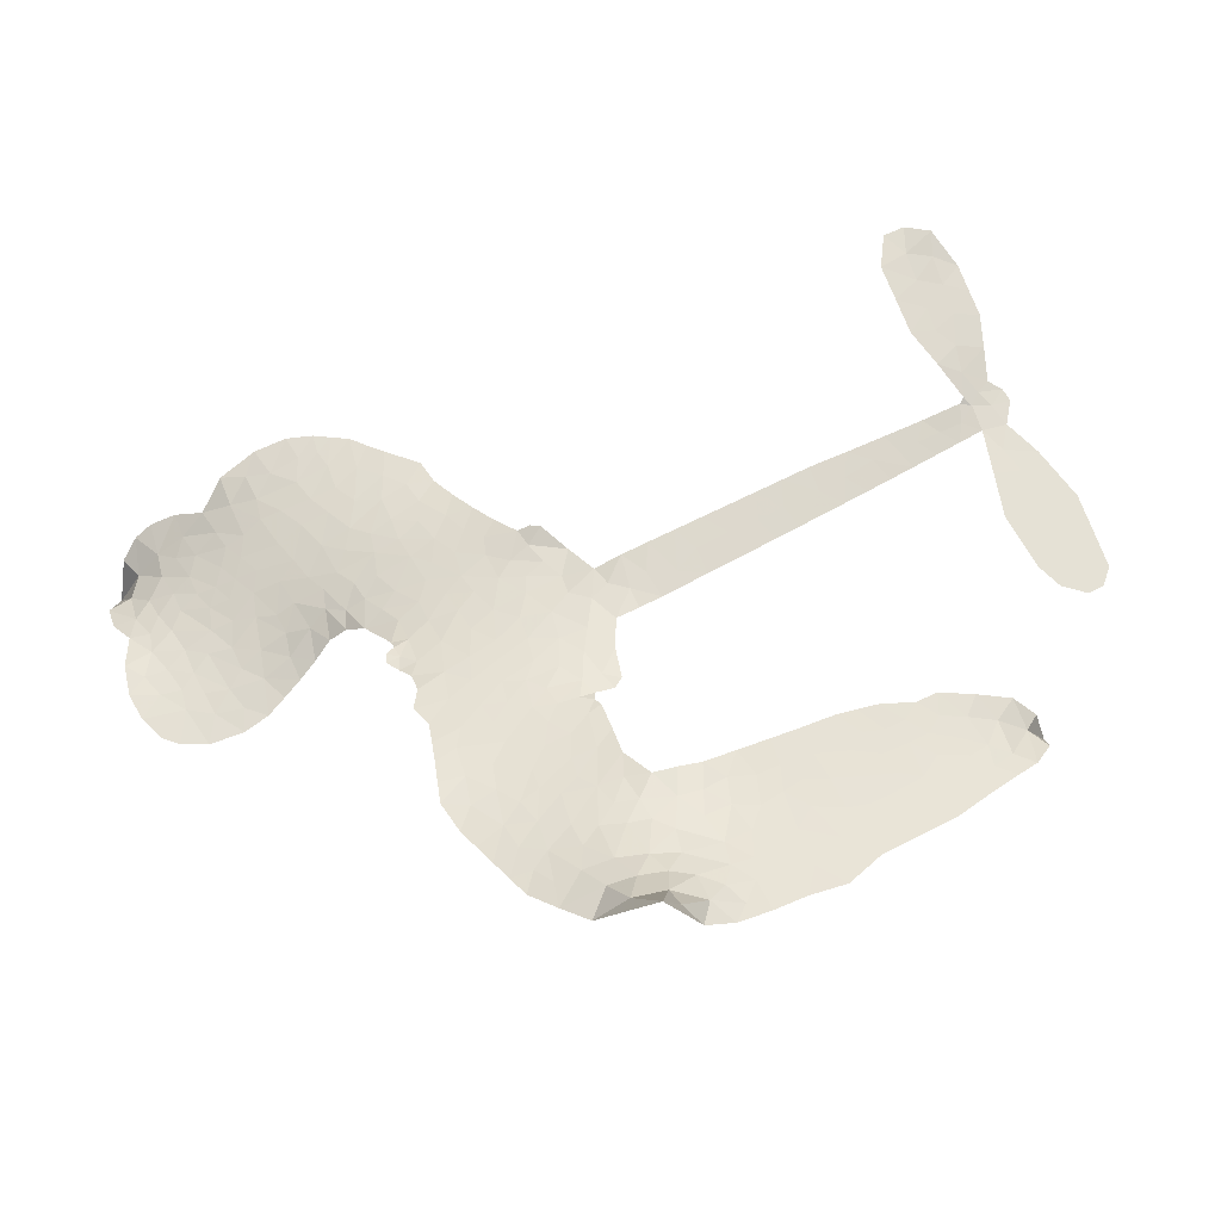
<metadata>
{"format":"obj","ext":"obj","renderer":"f3d","projection":"perspective","resolution":1024,"background":"white","views":[{"elev":65.1,"azim":-26.0,"up":"+Z"}]}
</metadata>
<code>
v -3.704 0.6129 0.2257
v -3.687 0.6909 0.2142
v -3.651 0.7635 0.1893
v -3.673 0.8253 0.1564
v -3.667 0.8832 0.1258
v -3.631 0.9584 0
v -3.588 1.004 0.102
v -3.542 1.03 0.135
v -3.498 1.036 0.1547
v -3.437 1.02 0.1819
v -3.379 0.9739 0.2241
v -3.309 1.022 0.2597
v -3.212 1.039 0.2811
v -3.133 1.032 0.2947
v -3.074 1.005 0.3046
v -3.002 0.9518 0.3194
v -2.884 0.8007 0.357
v -2.878 0.7376 0.3705
v -2.778 0.4894 0.4716
v -2.75 0.4831 0.486
v -2.732 0.463 0.5
v -2.677 0.3053 0.5272
v -2.161 0.2841 0.6118
v -1.811 0.2486 0.6795
v -1.799 0.2564 0.6864
v -1.836 0.4362 0.7179
v -1.82 0.6064 0.7338
v -1.776 0.6744 0.7382
v -1.726 0.6726 0.741
v -1.68 0.6326 0.75
v -1.662 0.5357 0.73
v -1.676 0.4092 0.7164
v -1.734 0.2658 0.6913
v -1.713 0.2361 0.6867
v -1.71 0.2049 0.6845
v -1.746 0.1581 0.6806
v -1.717 0.06938 0.6797
v -1.696 -0.06162 0.6797
v -1.721 -0.2367 0.6797
v -1.755 -0.2709 0.6797
v -1.792 -0.2728 0.6797
v -1.838 -0.2314 0.6797
v -1.857 -0.1722 0.6797
v -1.861 -0.03633 0.6797
v -1.801 0.1687 0.6784
v -2.689 0.169 0.5463
v -2.745 0.02645 0.5748
v -2.77 0.01077 0.5774
v -2.815 0.01558 0.5876
v -2.824 -0.003127 0.6008
v -2.818 -0.02268 0.6103
v -2.836 -0.1603 0.669
v -2.808 -0.238 0.7013
v -2.702 -0.26 0.6935
v -2.379 -0.2508 0.5832
v -2.277 -0.2567 0.546
v -2.188 -0.275 0.5055
v -2.129 -0.2673 0.4795
v -1.954 -0.3203 0.3786
v -1.908 -0.3611 0.324
v -1.898 -0.4005 0.25
v -1.927 -0.4452 0.3476
v -1.99 -0.4837 0.4048
v -2.245 -0.5513 0.5381
v -2.449 -0.5772 0.6229
v -2.549 -0.6129 0.662
v -2.643 -0.6089 0.6969
v -2.814 -0.6199 0.7854
v -2.882 -0.6101 0.8353
v -2.96 -0.579 1
v -3.065 -0.4929 0.7852
v -3.151 -0.3694 0.7241
v -3.208 -0.168 0.6592
v -3.217 -0.08806 0.64
v -3.158 0.1101 0.5732
v -3.172 0.1638 0.5548
v -3.143 0.2084 0.5366
v -3.14 0.2528 0.5138
v -3.173 0.315 0.488
v -3.166 0.337 0.4836
v -3.142 0.3479 0.475
v -3.141 0.3675 0.4601
v -3.173 0.4526 0.3966
v -3.207 0.4862 0.3579
v -3.248 0.4928 0.3262
v -3.44 0.4134 0.2586
v -3.503 0.4032 0.2511
v -3.586 0.4134 0.2439
v -3.645 0.4435 0.2394
v -3.676 0.4784 0.2368
v -3.699 0.5423 0.2319
v -2.245 0.169 0.5994
v -1.792 0.2309 0.682
v -3.105 0.3539 0.4707
v -2.849 0.01817 0.5938
v -2.826 -0.09242 0.6381
v -3.14 0.3164 0.4874
v -2.774 0.4408 0.4858
v -2.725 0.1003 0.5622
v -2.023 0.1689 0.6359
v -1.765 0.2528 0.688
v -1.912 0.1688 0.6569
v -1.856 0.1688 0.6682
v -3.157 0.2833 0.4976
v -2.825 0.05668 0.5788
v -1.818 0.3463 0.7066
v -1.753 0.2115 0.6836
v -1.777 0.3079 0.6984
v -1.957 -0.3948 0.3594
v -1.777 -0.2163 0.6797
v -3.102 0.4214 0.4356
v -2.852 -0.03078 0.6142
v -3.113 0.2839 0.5014
v -3.601 0.5175 0.2382
v -3.511 0.9541 0.1552
v -3.227 0.5662 0.3324
v -2.702 0.3845 0.5019
v -2.78 0.05394 0.574
v -1.986 0.2663 0.6416
v -1.899 0.2574 0.6585
v -2.901 0.07366 0.5787
v -2.864 0.472 0.4567
v -3.074 0.2252 0.5268
v -3.142 0.5284 0.378
v -2.789 0.1229 0.5604
v -1.831 0.2069 0.6737
v -2.935 -0.009074 0.6088
v -1.88 0.2121 0.6633
v -1.931 0.2168 0.6528
v -3.095 0.1508 0.5563
v -2.149 -0.3739 0.4835
v -1.831 0.06616 0.6798
v -1.753 0.6117 0.7367
v -1.705 0.3375 0.7065
v -1.709 -0.1492 0.6797
v -3.574 0.8473 0.1614
v -1.967 0.1688 0.6462
v -2.154 -0.3187 0.4878
v -1.784 0.1079 0.6796
v -2.255 -0.359 0.5314
v -2.042 -0.2941 0.436
v -2.091 -0.3386 0.4558
v -3.156 0.9115 0.2996
v -2.838 -0.495 0.7746
v -3.64 0.5807 0.2303
v -3.494 0.5149 0.2508
v -3.572 0.9444 0.111
v -2.978 0.3681 0.4757
v -2.932 -0.1177 0.6496
v -1.828 0.5213 0.7265
v -1.759 0.3676 0.709
v -3.62 0.8126 0.1686
v -3.556 0.7293 0.2103
v -3.57 0.7878 0.189
v -3.47 0.7846 0.2197
v -3.517 0.8245 0.1922
v -2.117 -0.5171 0.4788
v -2.022 -0.3616 0.4135
v -3.127 0.9693 0.2993
v -3.003 0.7558 0.3529
v -2.843 -0.5604 0.8021
v -3.481 0.4563 0.2536
v -3.343 0.4532 0.2803
v -3.546 0.4757 0.2454
v -3.046 0.3795 0.4638
v -2.876 -0.1218 0.6517
v -2.918 -0.2105 0.6851
v -3.519 0.7676 0.2092
v -3.475 0.6736 0.2398
v -3.435 0.8844 0.2106
v -3.525 0.8896 0.1665
v -3.201 0.9669 0.2852
v -3.075 0.911 0.3145
v -2.937 0.7624 0.3597
v -2.729 -0.6158 0.7377
v -2.912 -0.5166 0.8371
v -3.045 0.3082 0.4939
v -3.007 0.4871 0.4282
v -3.468 0.8402 0.2071
v -3.395 0.8134 0.2406
v -2.945 0.875 0.3381
v -3.12 0.4751 0.4059
v -2.794 -0.5348 0.7629
v -2.747 -0.4419 0.7213
v -3.044 0.4407 0.4387
v -2.974 0.8151 0.3449
v -2.834 0.6153 0.4135
v -3.076 0.5041 0.4069
v -3.019 0.8689 0.329
v -3.075 0.6297 0.3697
v -2.955 0.6502 0.3864
v -3.094 0.5687 0.3811
v -2.93 0.704 0.3747
v -3.01 0.5699 0.4007
v -3.168 0.6338 0.3427
v -2.857 0.6765 0.3907
v -3.146 0.583 0.3617
v -2.895 0.6294 0.4009
v -2.943 0.5843 0.408
v -2.877 0.5673 0.4239
v -2.92 0.5201 0.4322
v -2.808 0.5528 0.4395
v -2.935 0.4517 0.4521
v -2.848 0.5203 0.4445
v -3.189 0.5307 0.3566
v -2.897 0.02517 0.5947
v -2.948 0.04259 0.5908
v -2.976 0.1368 0.5591
v -3.036 -0.01101 0.6117
v -1.704 0.5782 0.7369
v -1.763 0.5441 0.7299
v -1.775 0.4733 0.722
v -3.551 0.595 0.2361
v -3.549 0.5352 0.2418
v -2.832 0.3285 0.5029
v -3.618 0.6978 0.211
v -3.328 0.5695 0.2908
v -2.861 -0.2168 0.6893
v -2.906 -0.3216 0.7251
v -2.857 -0.2805 0.7096
v -2.907 -0.265 0.705
v -3.005 -0.2676 0.7037
v -2.957 -0.2982 0.7171
v -2.824 -0.3768 0.7315
v -3.034 -0.3777 0.7473
v -2.856 -0.3349 0.7248
v -2.9 -0.4104 0.7615
v -2.785 -0.3091 0.71
v -3.006 -0.3266 0.7274
v -3.179 -0.2681 0.6901
v -2.966 -0.3868 0.7569
v -3.442 0.952 0.1933
v -3.477 0.9105 0.1846
v -3.255 0.9926 0.2717
v -3.315 0.9474 0.2538
v -3.255 0.9242 0.2745
v -3.317 0.8559 0.2617
v -3.038 0.9783 0.3118
v -3.082 0.9586 0.3078
v -2.911 -0.5673 0.8842
v -2.988 -0.5031 0.8518
v -3.409 0.7242 0.2505
v -2.974 0.913 0.3281
v -3.123 0.794 0.3236
v -3.032 0.1736 0.5464
v -3.042 0.1029 0.5721
v -2.941 0.2457 0.5222
v -3.008 0.2346 0.5242
v -2.965 0.1937 0.5395
v -2.894 0.1535 0.5533
v -3.101 -0.113 0.6463
v -1.783 0.4181 0.7155
v -1.728 0.4377 0.7185
v -1.669 0.4725 0.7232
v -1.715 0.5093 0.7269
v -3.591 0.5682 0.2347
v -3.602 0.6333 0.2253
v -3.548 0.662 0.2266
v -2.745 0.3277 0.5093
v -2.866 0.3981 0.4783
v -3.604 0.749 0.1974
v -3.275 0.5465 0.3121
v -3.282 0.625 0.3038
v -3.295 0.4731 0.2987
v -3.414 0.4983 0.2655
v -3.342 0.513 0.2851
v -3.394 0.5648 0.2703
v -3.373 0.6452 0.2714
v -2.887 -0.4671 0.7878
v -2.84 -0.4346 0.7543
v -2.947 -0.4511 0.7952
v -3.009 -0.4396 0.7847
v -2.755 -0.3713 0.7124
v -2.543 -0.258 0.6428
v -2.729 -0.3162 0.7002
v -2.691 -0.3674 0.6932
v -2.623 -0.2595 0.6703
v -2.68 -0.4354 0.6962
v -2.707 -0.494 0.7136
v -2.575 -0.3773 0.6548
v -2.671 -0.3087 0.6848
v -2.76 -0.4946 0.7373
v -2.672 -0.5507 0.7058
v -2.636 -0.3908 0.6767
v -2.61 -0.3247 0.666
v -2.596 -0.5523 0.6752
v -2.552 -0.3192 0.6458
v -2.589 -0.4656 0.6647
v -2.465 -0.382 0.6146
v -2.646 -0.4873 0.6883
v -2.461 -0.2551 0.6131
v -2.519 -0.3642 0.6342
v -2.536 -0.4281 0.6426
v -2.471 -0.3192 0.6166
v -2.512 -0.5124 0.6397
v -2.389 -0.337 0.5857
v -2.755 -0.2495 0.7027
v -3.371 0.9055 0.2353
v -3.425 0.7729 0.2374
v -3.457 0.7329 0.2343
v -3.377 0.7641 0.2548
v -3.345 0.8076 0.2592
v -3.354 0.7045 0.2708
v -3.255 0.7844 0.2913
v -3.325 0.7538 0.2734
v -3.291 0.6948 0.2928
v -3.23 0.6634 0.3173
v -3.211 0.6135 0.3315
v -3.171 0.7214 0.3253
v -3.241 0.7246 0.3044
v -3.082 0.8466 0.3226
v -3.145 0.8513 0.3098
v -3.059 0.7887 0.337
v -3.217 0.8625 0.291
v -3.19 0.7983 0.3071
v -3.097 0.7254 0.3424
v -2.989 0.08111 0.5786
v -3.036 0.04612 0.5919
v -3.186 0.01207 0.6113
v -3.102 0.06834 0.5866
v -3.172 0.06103 0.5936
v -3.132 0.02368 0.6036
v -3.144 -0.05109 0.628
v -2.93 0.1141 0.5663
v -2.852 0.1136 0.5645
v -2.821 0.1809 0.5454
v -3.164 -0.1218 0.6483
v -3.071 -0.2987 0.7103
v -3.656 0.6415 0.2217
v -2.763 0.3844 0.4951
v -2.928 0.395 0.472
v -2.984 0.4265 0.4535
v -2.912 0.3252 0.4968
v -2.825 0.427 0.4769
v -3.391 0.4337 0.2675
v -3.329 0.6212 0.2876
v -3.423 0.6681 0.2543
v -3.45 0.6066 0.2533
v -3.504 0.6225 0.2406
v -2.539 -0.5592 0.6543
v -2.467 -0.4553 0.6182
v -3.365 0.8554 0.2449
v -3.267 0.8704 0.2761
v -3.13 0.6769 0.3446
v -3.083 -0.0534 0.6271
v -3.016 -0.1037 0.6437
v -3.202 -0.03775 0.6271
v -2.755 0.1758 0.5475
v -2.714 0.2399 0.5353
v -2.88 0.2155 0.5342
v -2.805 0.2528 0.5264
v -2.813 0.3692 0.4925
v -2.976 0.3038 0.4999
v -3.45 0.547 0.2572
v -2.447 -0.5153 0.6153
v -2.347 -0.5647 0.5793
v -2.353 -0.4557 0.5739
v -2.398 -0.5711 0.6006
v -2.382 -0.5121 0.5895
v -2.315 -0.5095 0.5625
v -2.41 -0.4627 0.5968
v -2.389 -0.4017 0.5858
v -2.267 -0.4417 0.538
v -2.326 -0.3652 0.561
v -2.292 -0.3149 0.5482
v -2.236 -0.3064 0.525
v -2.328 -0.254 0.5649
v -2.467 0.1691 0.5668
v -2.419 0.2948 0.5732
v -2.752 0.2796 0.5228
v -2.872 0.2746 0.5162
v -2.258 -0.4968 0.5385
v -2.181 -0.4599 0.5021
v -2.181 -0.5343 0.5102
v -2.081 -0.413 0.4493
v -2.344 -0.3058 0.569
v -2.578 0.1691 0.5522
v -2.137 -0.4261 0.4787
v -2.054 -0.5004 0.4437
v -2.097 -0.4645 0.4618
v -2.035 -0.4477 0.4252
v -2.548 0.3 0.5547
v -2.667 0.2564 0.5374
v -2.613 0.3027 0.5441
v -1.786 -0.1386 0.6797
v -1.741 -0.09964 0.6797
v -1.773 -0.01498 0.6797
v -1.859 -0.1043 0.6797
v -1.801 -0.07599 0.6797
v -3.609 0.895 0.1157
v -2.907 -0.06062 0.6274
v -2.968 -0.06224 0.6288
v -3.013 0.6299 0.3826
v -3.006 0.6926 0.3671
v -2.975 0.5254 0.4213
v -3.108 -0.4313 0.7518
v -3.092 -0.3722 0.7348
v -2.42 -0.2918 0.5978
v -3.124 -0.1989 0.6725
v -3.059 -0.225 0.685
v -2.99 -0.1884 0.6748
v -3.072 -0.165 0.6639
v -2.943 -0.1683 0.6685
v -3.023 -0.154 0.6614
v -2.315 -0.4167 0.5572
v -2.209 -0.403 0.5116
v -2.2 -0.3506 0.5075
v -2.583 0.2391 0.5506
v -2.634 0.1691 0.5468
v -2.523 0.2079 0.5592
v -2.484 0.2974 0.564
v -2.356 0.1691 0.5828
v -2.463 0.2349 0.5674
v -2.412 0.1691 0.5747
v -2.29 0.2894 0.5922
v -2.384 0.2338 0.5786
v -2.315 0.2249 0.5888
v -2.355 0.2921 0.5826
v -2.301 0.169 0.591
v -1.707 0.003885 0.6797
v -1.773 0.04595 0.6797
v -1.846 0.01492 0.6797
v -3.062 0.6825 0.3594
v -3.193 -0.2179 0.6737
v -3.119 -0.2615 0.6931
v -3.165 -0.3186 0.7075
v -3.115 -0.3253 0.7149
v -2.63 0.2202 0.545
v -2.074 0.2752 0.6259
v -2.034 0.2287 0.6334
v -2.134 0.1689 0.6169
v -2.078 0.1689 0.6262
v -2.106 0.2233 0.6213
v -2.169 0.2213 0.6111
v -2.226 0.2868 0.6019
v -2.253 0.2307 0.5981
v -2.729 -0.5438 0.7309
v -2.774 -0.586 0.7601
f 112 206 391
f 186 160 174
f 75 130 76
f 203 122 201
f 105 121 206
f 45 107 93
f 51 50 112
f 123 78 77
f 89 88 114
f 125 118 99
f 1 91 145
f 162 164 87
f 25 108 106
f 43 42 110
f 80 79 97
f 126 93 24
f 58 138 142
f 179 299 180
f 128 129 102
f 105 125 325
f 52 166 167
f 143 159 172
f 240 176 70
f 142 138 131
f 176 240 161
f 223 231 219
f 59 158 109
f 95 112 50
f 117 21 98
f 113 94 97
f 97 104 113
f 104 78 113
f 349 383 22
f 166 112 391
f 105 95 49
f 74 73 327
f 51 112 96
f 82 94 111
f 107 34 101
f 52 218 53
f 323 345 322
f 203 260 122
f 90 89 114
f 167 221 218
f 145 256 257
f 91 90 114
f 298 232 170
f 98 19 334
f 282 183 437
f 77 76 130
f 4 3 152
f 152 5 4
f 56 365 366
f 45 126 103
f 115 9 8
f 8 7 147
f 45 139 36
f 106 151 252
f 147 7 6
f 381 158 375
f 114 145 91
f 246 208 245
f 136 154 156
f 10 9 115
f 19 122 334
f 205 83 124
f 17 174 18
f 84 205 116
f 165 111 94
f 182 83 111
f 162 146 164
f 239 15 159
f 206 207 127
f 129 137 102
f 236 234 235
f 350 250 326
f 172 159 14
f 180 302 342
f 126 45 93
f 322 318 320
f 239 238 15
f 211 150 212
f 5 152 390
f 136 152 154
f 25 93 101
f 31 30 210
f 107 45 36
f 124 192 197
f 161 183 144
f 119 430 137
f 120 119 129
f 296 364 376
f 359 361 355
f 287 274 285
f 363 373 406
f 276 285 281
f 50 49 95
f 53 218 220
f 275 54 297
f 49 48 118
f 126 128 103
f 274 287 294
f 58 57 138
f 78 123 113
f 407 406 131
f 118 105 49
f 375 158 142
f 68 161 69
f 61 109 62
f 421 139 132
f 109 60 59
f 166 52 96
f 423 394 160
f 60 109 61
f 348 349 351
f 85 84 116
f 141 58 142
f 162 87 86
f 43 110 385
f 134 32 151
f 386 385 135
f 110 42 41
f 110 135 385
f 102 103 128
f 57 366 407
f 40 110 41
f 40 39 110
f 421 387 420
f 119 137 129
f 141 158 59
f 37 36 139
f 105 206 95
f 47 118 48
f 94 81 97
f 95 206 112
f 430 433 432
f 432 100 430
f 413 416 369
f 82 81 94
f 177 165 94
f 98 20 19
f 98 21 20
f 97 79 104
f 63 62 109
f 108 151 106
f 117 330 259
f 210 133 211
f 93 107 101
f 83 82 111
f 259 22 117
f 348 99 46
f 47 99 118
f 24 93 25
f 132 139 45
f 35 34 107
f 126 24 128
f 101 34 33
f 118 125 105
f 130 123 77
f 115 8 147
f 128 24 120
f 108 101 33
f 27 133 28
f 108 33 134
f 255 253 254
f 185 111 165
f 28 133 29
f 133 30 29
f 129 128 120
f 110 39 135
f 159 15 14
f 145 114 256
f 193 160 394
f 101 108 25
f 389 388 385
f 36 35 107
f 168 154 153
f 81 80 97
f 372 373 363
f 151 108 134
f 214 114 164
f 145 257 329
f 163 265 335
f 179 233 171
f 390 6 5
f 147 390 171
f 113 123 177
f 177 123 248
f 209 346 392
f 397 396 225
f 261 154 152
f 27 150 211
f 253 252 151
f 152 136 390
f 3 2 216
f 168 169 300
f 261 152 3
f 168 156 154
f 261 153 154
f 234 236 172
f 179 156 155
f 147 171 115
f 64 374 372
f 375 380 381
f 141 142 158
f 142 131 375
f 172 14 13
f 143 173 239
f 308 205 197
f 196 198 187
f 283 175 67
f 161 144 176
f 264 266 163
f 214 146 213
f 85 262 264
f 262 85 116
f 114 88 164
f 87 164 88
f 177 94 113
f 332 148 331
f 112 166 96
f 166 149 403
f 346 209 345
f 223 219 221
f 169 168 153
f 155 156 168
f 265 162 86
f 162 265 146
f 179 180 170
f 11 10 232
f 136 156 171
f 171 156 179
f 12 234 13
f 172 13 234
f 173 311 189
f 189 311 313
f 16 173 189
f 200 198 199
f 288 280 284
f 183 282 144
f 270 184 224
f 70 176 241
f 245 248 123
f 148 165 177
f 188 194 192
f 188 182 185
f 179 155 299
f 179 170 233
f 299 300 242
f 301 302 180
f 188 192 124
f 17 181 186
f 83 182 124
f 438 161 68
f 437 283 279
f 288 290 286
f 220 226 228
f 332 165 148
f 188 185 178
f 17 186 174
f 189 186 181
f 174 193 18
f 185 182 111
f 202 187 200
f 182 188 124
f 16 189 243
f 311 173 312
f 189 313 186
f 194 190 192
f 18 193 196
f 194 188 178
f 190 195 197
f 160 193 174
f 198 196 193
f 122 204 201
f 393 194 199
f 160 313 316
f 304 314 343
f 190 197 192
f 198 193 191
f 197 195 308
f 199 191 393
f 198 191 199
f 395 194 178
f 198 200 187
f 201 200 199
f 204 19 202
f 395 199 194
f 201 395 203
f 332 178 185
f 204 202 200
f 260 331 333
f 201 204 200
f 19 204 122
f 83 205 84
f 197 205 124
f 207 206 121
f 206 127 391
f 324 317 207
f 130 320 246
f 250 350 249
f 123 130 245
f 127 207 209
f 207 121 324
f 30 133 210
f 133 27 211
f 150 26 212
f 210 211 255
f 252 212 26
f 253 255 212
f 146 354 339
f 258 153 216
f 146 214 164
f 256 214 213
f 353 247 333
f 348 46 349
f 2 1 329
f 216 257 258
f 307 263 308
f 354 267 338
f 52 167 218
f 221 220 218
f 221 167 223
f 269 270 227
f 219 226 220
f 53 220 228
f 167 222 223
f 219 220 221
f 402 400 404
f 328 225 229
f 222 229 223
f 269 227 271
f 226 227 224
f 224 273 228
f 397 72 396
f 71 70 241
f 227 226 219
f 226 224 228
f 223 229 231
f 144 269 176
f 273 224 184
f 297 53 228
f 399 251 327
f 231 229 225
f 400 402 399
f 426 427 425
f 71 241 272
f 219 231 227
f 10 115 232
f 233 115 171
f 170 232 233
f 115 233 232
f 11 235 12
f 234 12 235
f 11 232 298
f 236 143 172
f 235 11 298
f 235 237 343
f 299 301 180
f 237 302 304
f 143 239 159
f 173 16 238
f 173 238 239
f 70 69 240
f 161 240 69
f 176 269 271
f 271 231 272
f 338 268 337
f 262 263 217
f 314 312 143
f 189 181 243
f 316 313 244
f 246 245 130
f 249 248 245
f 319 322 321
f 318 207 317
f 250 249 208
f 215 260 333
f 249 245 208
f 248 247 353
f 250 208 324
f 247 248 249
f 325 250 324
f 325 326 250
f 230 399 424
f 400 222 401
f 106 252 26
f 253 151 32
f 255 254 31
f 212 252 253
f 210 255 31
f 253 32 254
f 212 255 211
f 214 256 114
f 257 256 213
f 257 213 258
f 216 2 329
f 339 258 213
f 169 153 258
f 330 117 98
f 326 351 350
f 331 260 203
f 259 330 352
f 3 216 261
f 153 261 216
f 263 262 116
f 266 264 262
f 310 304 305
f 301 242 303
f 265 266 267
f 266 262 217
f 267 266 217
f 265 163 266
f 268 267 217
f 268 338 267
f 263 336 217
f 268 303 337
f 270 269 144
f 227 231 271
f 270 144 282
f 227 270 224
f 272 231 225
f 176 271 241
f 272 225 396
f 241 271 272
f 184 278 276
f 228 273 275
f 276 284 285
f 285 274 277
f 273 276 275
f 284 276 278
f 184 276 273
f 54 275 281
f 175 283 437
f 276 281 275
f 279 184 282
f 278 184 279
f 437 279 282
f 290 288 284
f 376 398 296
f 277 54 281
f 282 184 270
f 438 183 161
f 66 286 67
f 67 286 283
f 279 290 278
f 284 280 285
f 285 280 287
f 277 281 285
f 340 65 295
f 278 290 284
f 292 287 280
f 294 287 292
f 340 286 66
f 341 293 295
f 292 280 293
f 358 359 355
f 279 283 290
f 286 290 283
f 293 280 288
f 291 294 398
f 294 292 289
f 295 293 288
f 289 292 293
f 294 289 296
f 294 291 274
f 340 288 286
f 293 341 289
f 361 362 341
f 365 376 364
f 342 170 180
f 275 297 228
f 237 235 298
f 300 299 155
f 301 299 242
f 168 300 155
f 337 300 169
f 242 337 303
f 342 302 237
f 305 301 303
f 311 312 244
f 336 303 268
f 307 310 306
f 301 305 302
f 305 303 306
f 303 336 306
f 304 302 305
f 307 306 263
f 305 306 310
f 308 263 116
f 307 195 309
f 308 116 205
f 195 307 308
f 309 344 316
f 309 244 315
f 307 309 310
f 315 310 309
f 312 173 143
f 313 311 244
f 314 143 236
f 315 312 314
f 244 309 316
f 186 313 160
f 343 314 236
f 315 314 304
f 315 304 310
f 244 312 315
f 344 309 195
f 393 394 423
f 208 246 317
f 318 317 246
f 75 320 130
f 207 318 209
f 323 251 345
f 320 318 246
f 320 321 322
f 322 319 323
f 320 75 321
f 318 322 209
f 347 74 323
f 327 323 74
f 317 324 208
f 325 324 121
f 105 325 121
f 326 325 125
f 348 326 125
f 350 247 249
f 230 425 399
f 323 327 251
f 427 397 328
f 73 399 327
f 145 329 1
f 216 329 257
f 334 330 98
f 215 352 260
f 332 331 203
f 331 148 333
f 178 332 203
f 332 185 165
f 353 333 148
f 371 247 350
f 122 260 334
f 334 260 352
f 336 263 306
f 265 86 335
f 268 217 336
f 300 337 242
f 337 169 338
f 169 258 339
f 265 354 146
f 146 339 213
f 169 339 338
f 65 340 66
f 288 340 295
f 65 355 295
f 341 295 355
f 237 298 342
f 170 342 298
f 235 343 236
f 304 343 237
f 195 190 344
f 423 344 190
f 346 345 251
f 322 345 209
f 399 425 400
f 391 392 149
f 99 348 125
f 323 319 347
f 413 410 368
f 259 370 22
f 215 351 370
f 326 348 351
f 371 333 247
f 370 351 349
f 371 215 333
f 259 352 215
f 334 352 330
f 148 177 353
f 248 353 177
f 267 354 265
f 339 354 338
f 360 363 357
f 289 341 362
f 357 359 360
f 358 356 359
f 364 140 365
f 360 359 356
f 355 65 358
f 361 359 357
f 356 64 360
f 364 405 140
f 361 357 362
f 355 361 341
f 357 363 405
f 289 362 296
f 360 64 372
f 374 157 373
f 296 362 364
f 362 357 405
f 366 365 140
f 398 376 55
f 366 140 407
f 56 366 57
f 417 415 418
f 365 56 367
f 428 384 383
f 22 370 349
f 215 370 259
f 350 351 371
f 215 371 351
f 373 157 380
f 363 360 372
f 378 375 131
f 373 378 406
f 372 374 373
f 381 380 379
f 365 367 376
f 55 376 367
f 377 410 408
f 46 383 349
f 406 378 131
f 373 380 378
f 63 381 379
f 380 375 378
f 157 379 380
f 63 109 381
f 158 381 109
f 408 382 384
f 22 383 384
f 386 135 38
f 377 408 428
f 428 46 409
f 385 386 389
f 387 386 38
f 389 44 388
f 421 420 37
f 422 44 387
f 386 387 389
f 43 385 388
f 44 389 387
f 171 390 136
f 6 390 147
f 392 391 127
f 166 391 149
f 209 392 127
f 149 392 346
f 394 393 191
f 190 194 393
f 193 394 191
f 423 160 316
f 203 395 178
f 199 395 201
f 272 396 71
f 222 328 229
f 328 397 225
f 291 398 55
f 294 296 398
f 400 328 222
f 401 222 167
f 399 402 251
f 167 403 401
f 404 149 346
f 404 400 401
f 346 251 402
f 166 403 167
f 404 403 149
f 404 401 403
f 346 402 404
f 140 405 363
f 362 405 364
f 407 131 138
f 363 406 140
f 407 138 57
f 140 406 407
f 410 377 368
f 413 411 410
f 428 408 384
f 382 408 410
f 413 414 416
f 382 410 411
f 369 411 413
f 416 414 412
f 436 434 435
f 413 368 414
f 417 416 412
f 92 436 419
f 418 369 416
f 417 419 436
f 139 421 37
f 417 418 416
f 417 412 419
f 387 38 420
f 422 421 132
f 344 423 316
f 421 422 387
f 393 423 190
f 72 397 427
f 399 73 424
f 400 425 328
f 425 427 328
f 425 230 426
f 72 427 426
f 46 428 383
f 377 428 409
f 119 429 430
f 137 430 100
f 432 433 431
f 429 23 433
f 434 431 433
f 433 430 429
f 434 433 23
f 415 417 436
f 92 431 434
f 434 436 92
f 434 23 435
f 415 436 435
f 437 183 438
f 68 175 438
f 437 438 175

</code>
